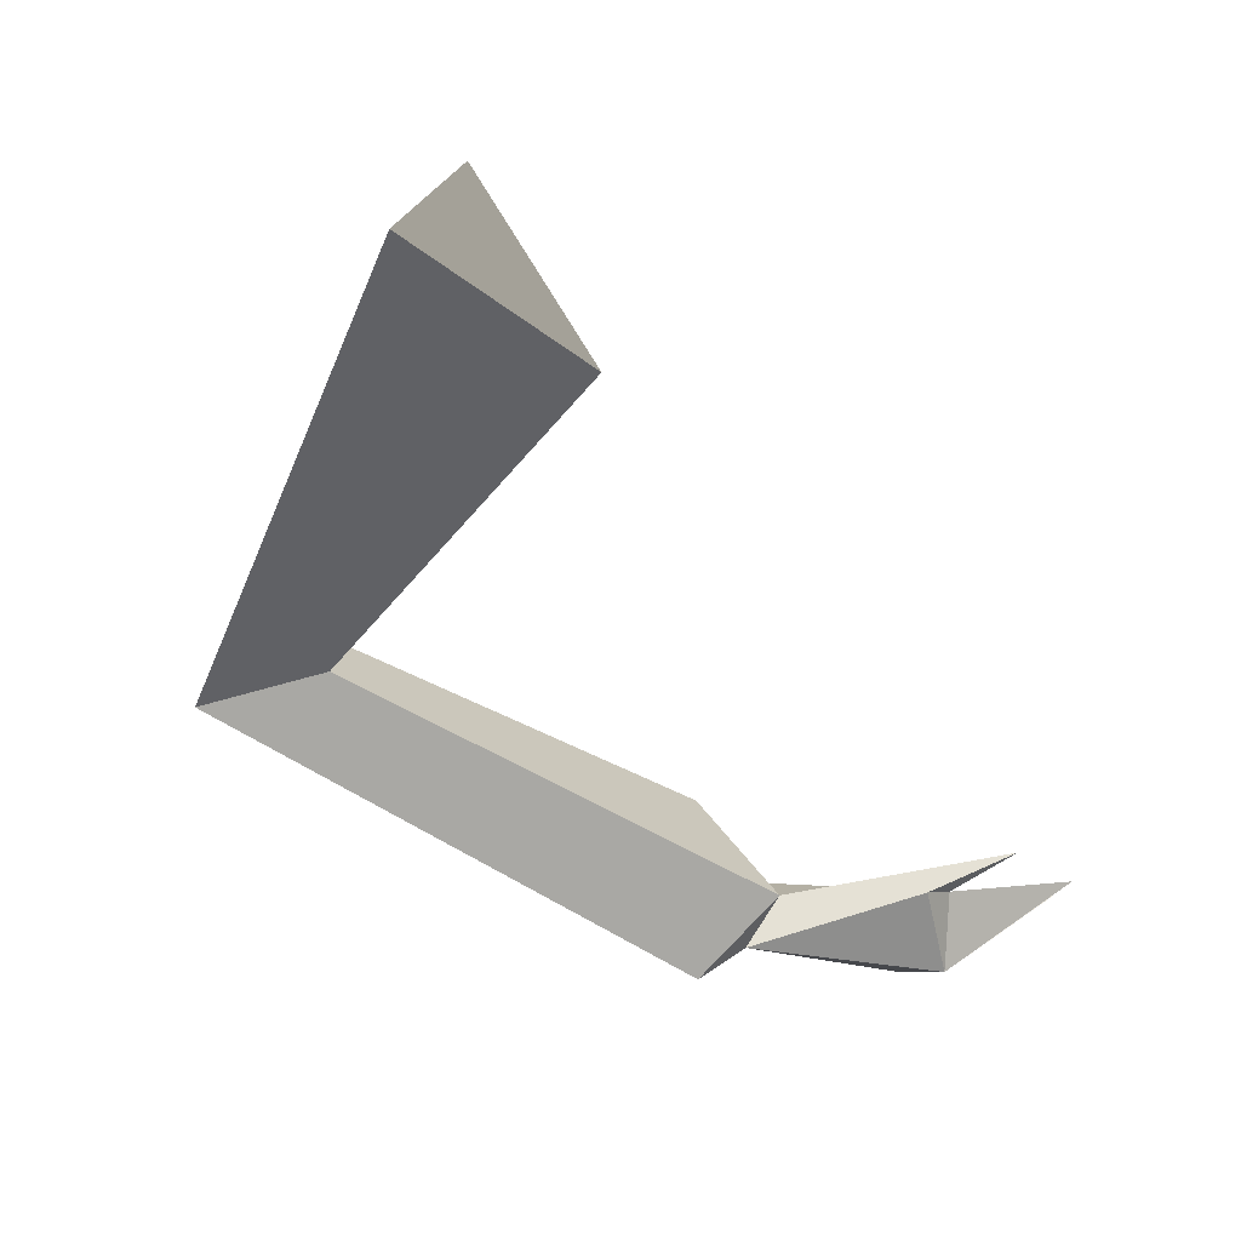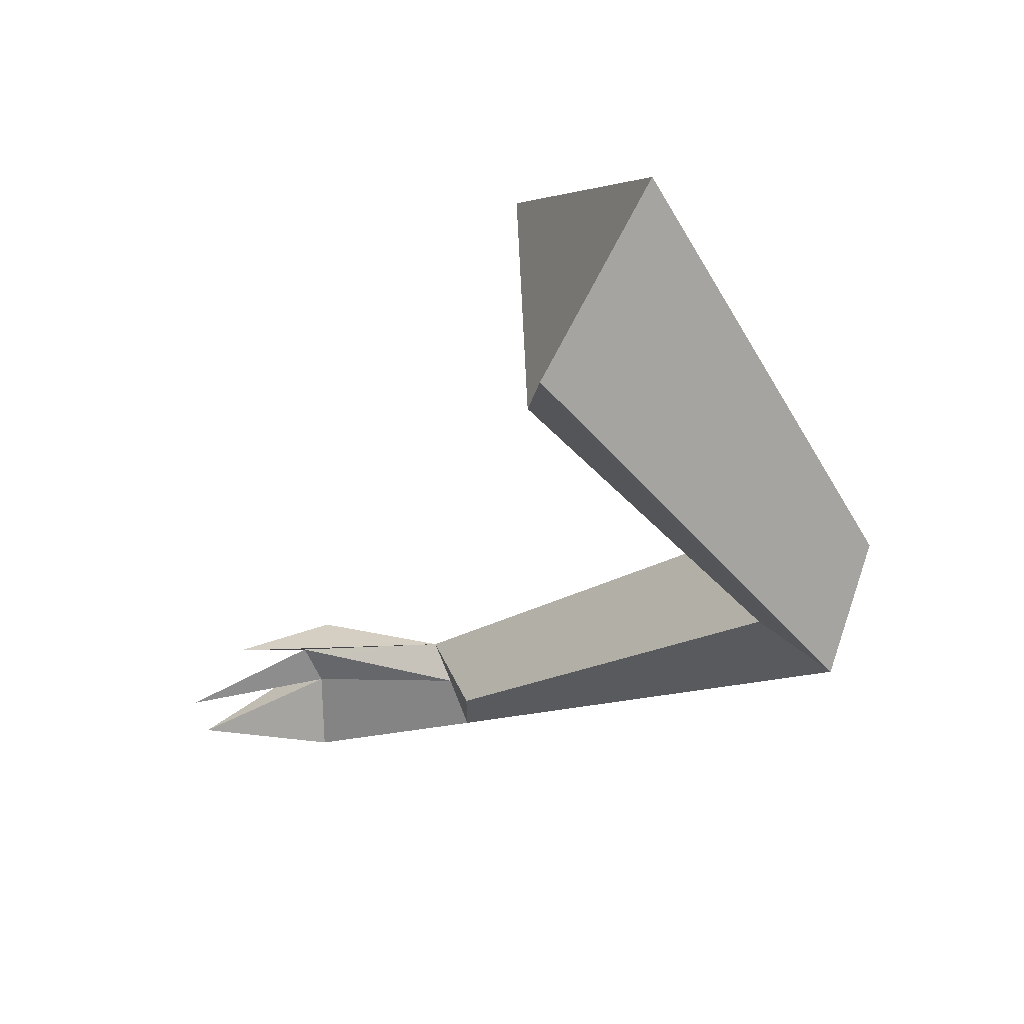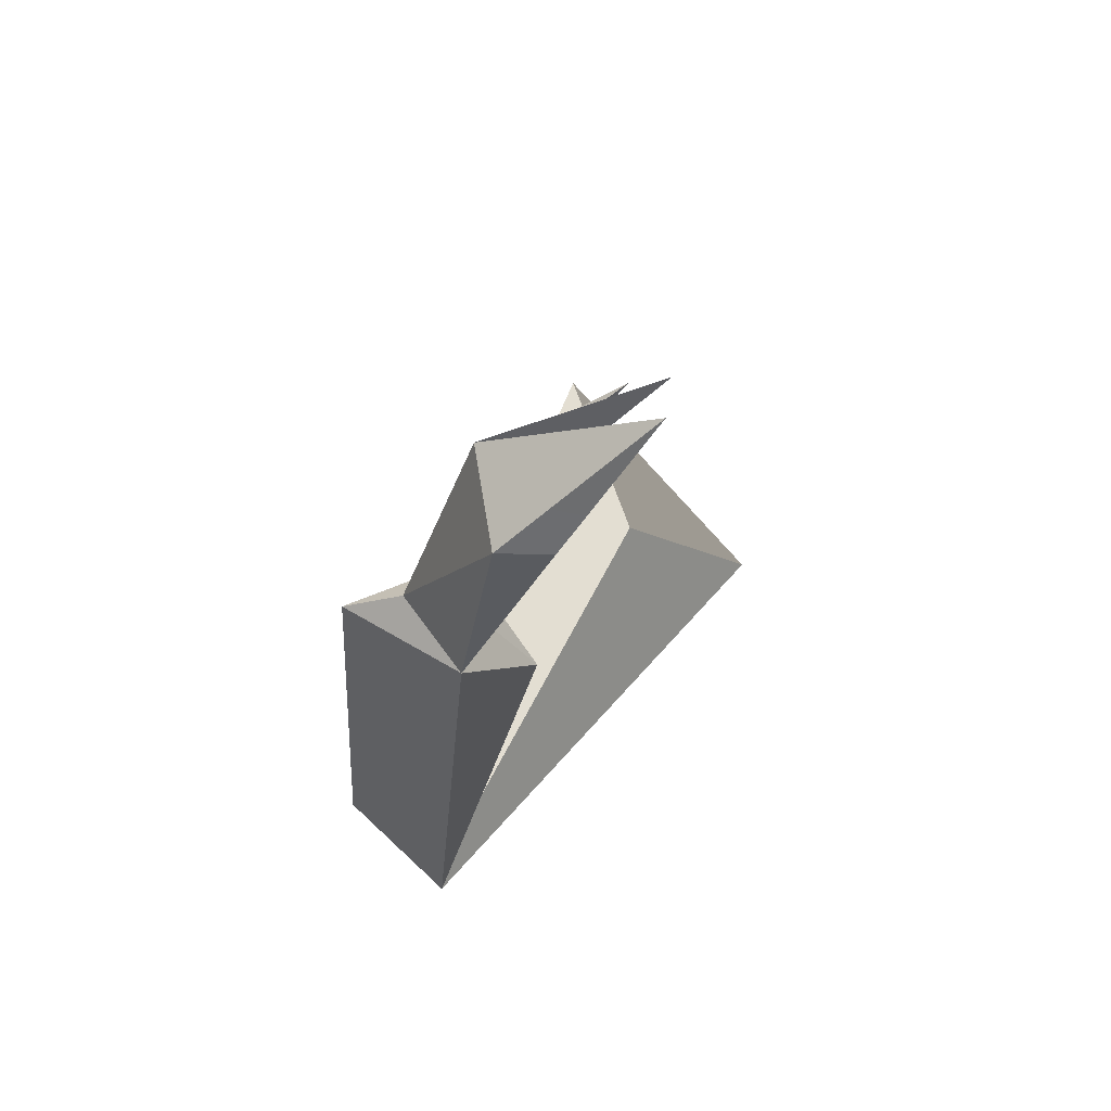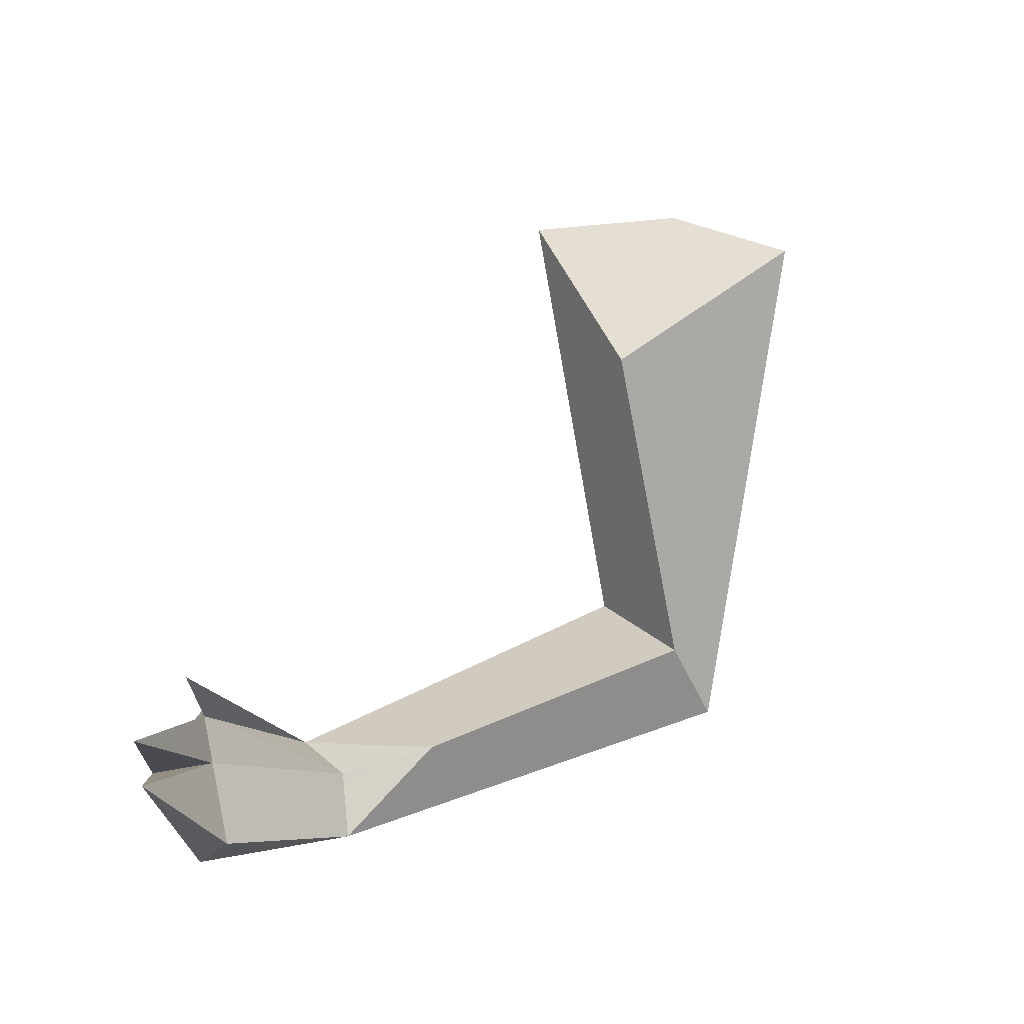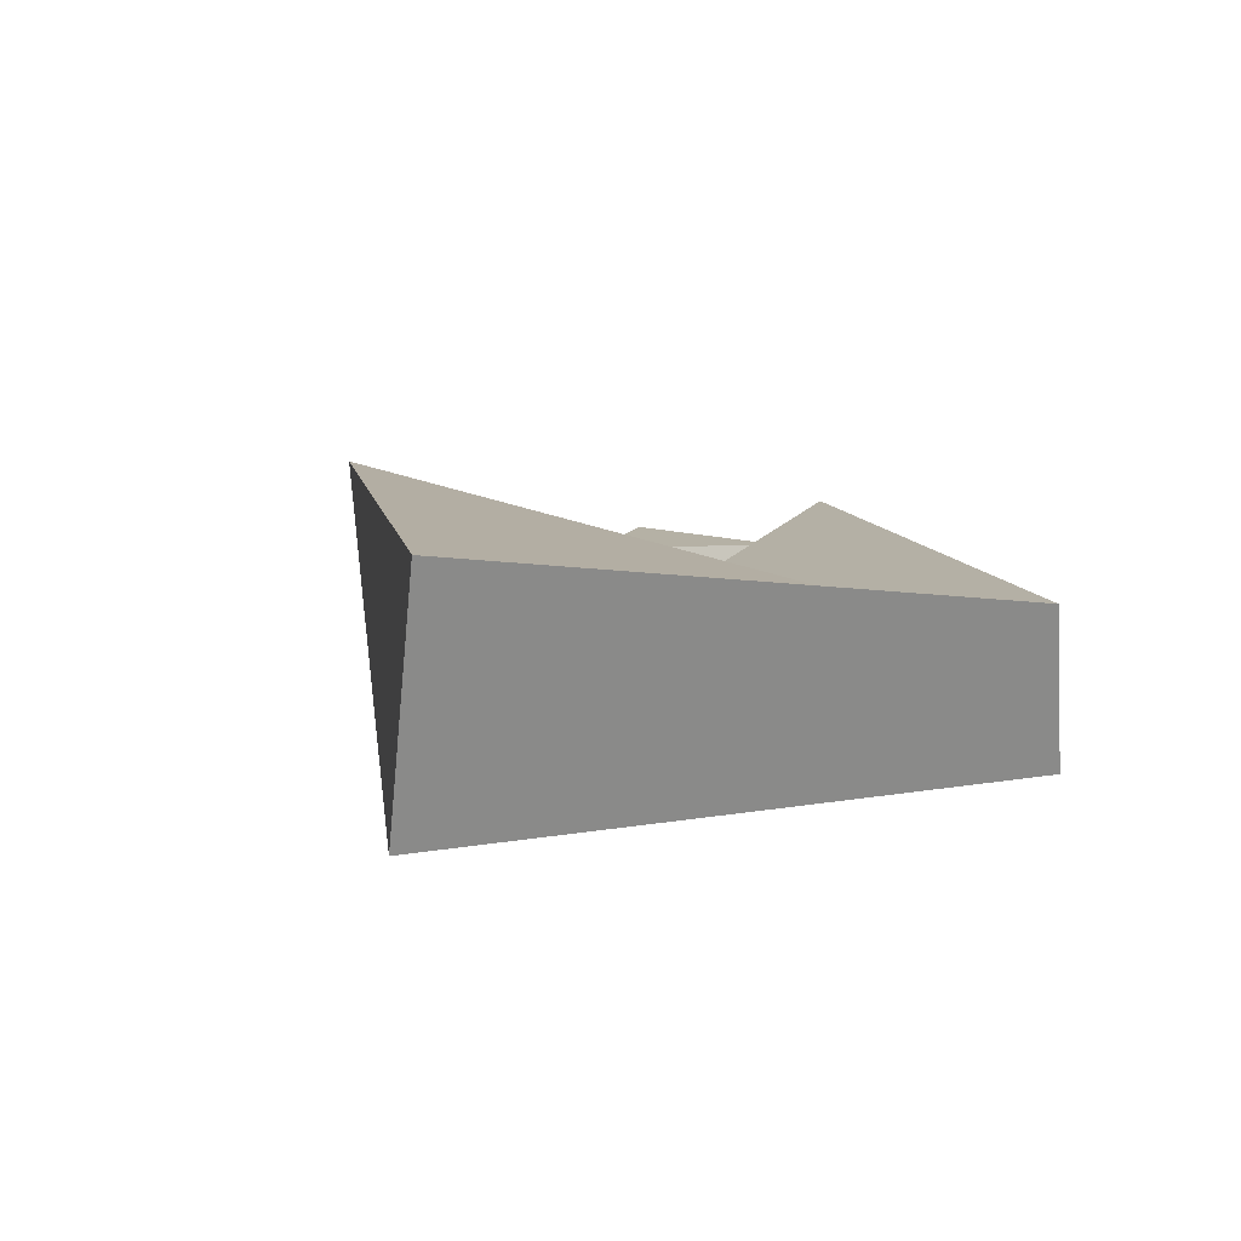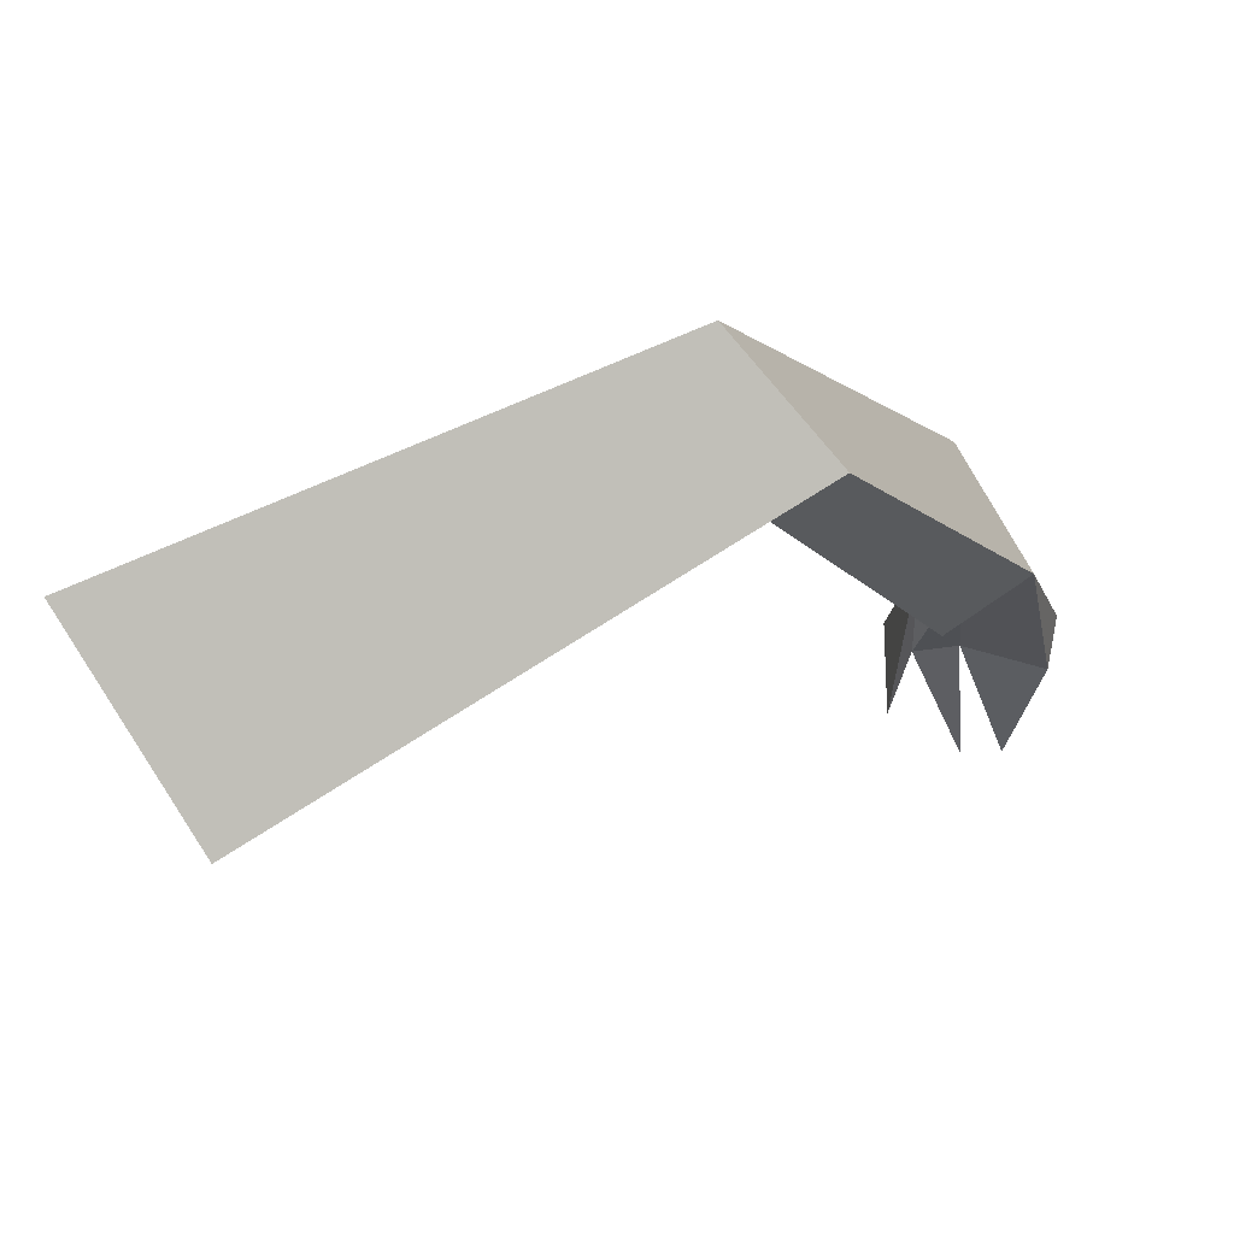
<metadata>
{"format":"obj","ext":"obj","renderer":"f3d","projection":"perspective","resolution":1024,"background":"white","views":[{"elev":62.2,"azim":-24.6,"up":"+Y"},{"elev":28.0,"azim":175.3,"up":"+Y"},{"elev":-54.4,"azim":43.3,"up":"+Y"},{"elev":-27.7,"azim":101.1,"up":"+Y"},{"elev":-27.1,"azim":-147.7,"up":"+Z"},{"elev":-46.6,"azim":-99.1,"up":"+Z"}]}
</metadata>
<code>
o Guest_m_1.005
v 0.1492 0.1069 -0.0077
v 0.151 0.2006 0.0391
v 0.02517 -0.0195 -0.01756
v 0.1521 0.1664 -0.1039
v -0.01238 -0.0442 -0.03161
v 0.09243 0.2394 -0.0341
v -0.03945 0.007861 0.01229
v 0.1372 -0.1348 0.1773
v 0.02181 0.0146 0.02415
v 0.1912 -0.1302 0.1561
v 0.3119 -0.1434 0.1802
v 0.1675 -0.1461 0.1685
v 0.1832 -0.1458 0.1377
v 0.2724 -0.1467 0.1836
v 0.1762 -0.132 0.0926
v 0.1732 -0.1763 0.1366
v 0.2623 -0.2092 0.1715
v 0.2449 -0.211 0.1903
v 0.3367 -0.2069 0.1885
v 0.2561 -0.1677 0.2138
v 0.2576 -0.13 0.1849
v 0.2627 -0.1675 0.1811
v 0.3436 -0.1877 0.1914
f 2 1 4 6
f 9 3 1 2
f 5 4 1 3
f 5 7 6 4
f 6 7 9 2
f 5 16 8 7
f 8 10 9 7
f 9 10 15 3
f 21 11 10 12
f 10 11 14
f 10 8 12
f 13 15 10
f 14 13 10
f 13 16 15
f 5 3 15 16
f 13 22 17 16
f 17 18 16
f 12 8 16
f 18 12 16
f 19 18 17
f 20 18 19
f 20 12 18
f 20 21 12
f 21 20 14
f 22 20 19
f 22 23 20
f 14 20 23
f 14 23 22
f 14 22 13
f 22 19 17
f 14 11 21

</code>
